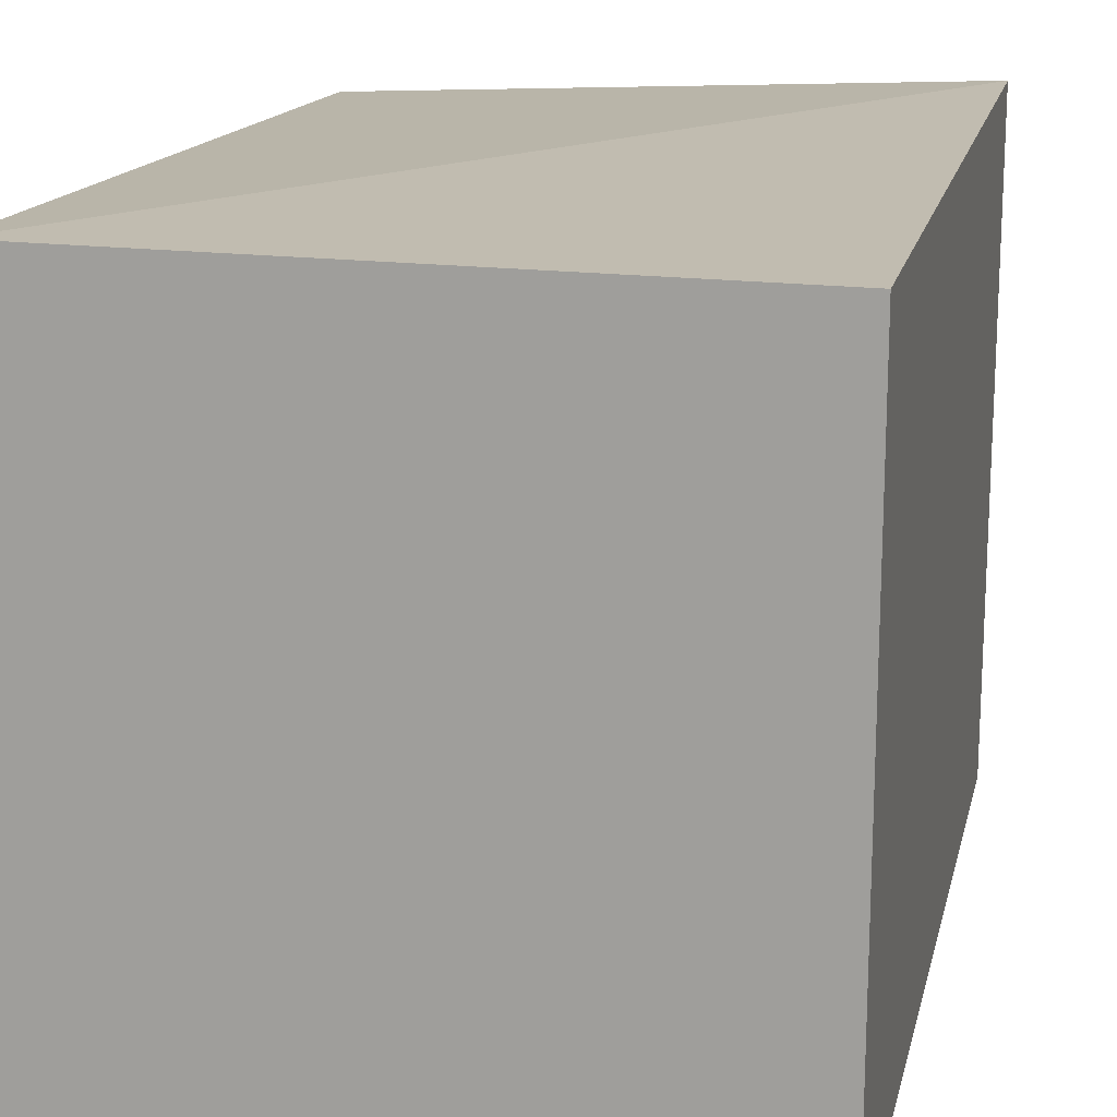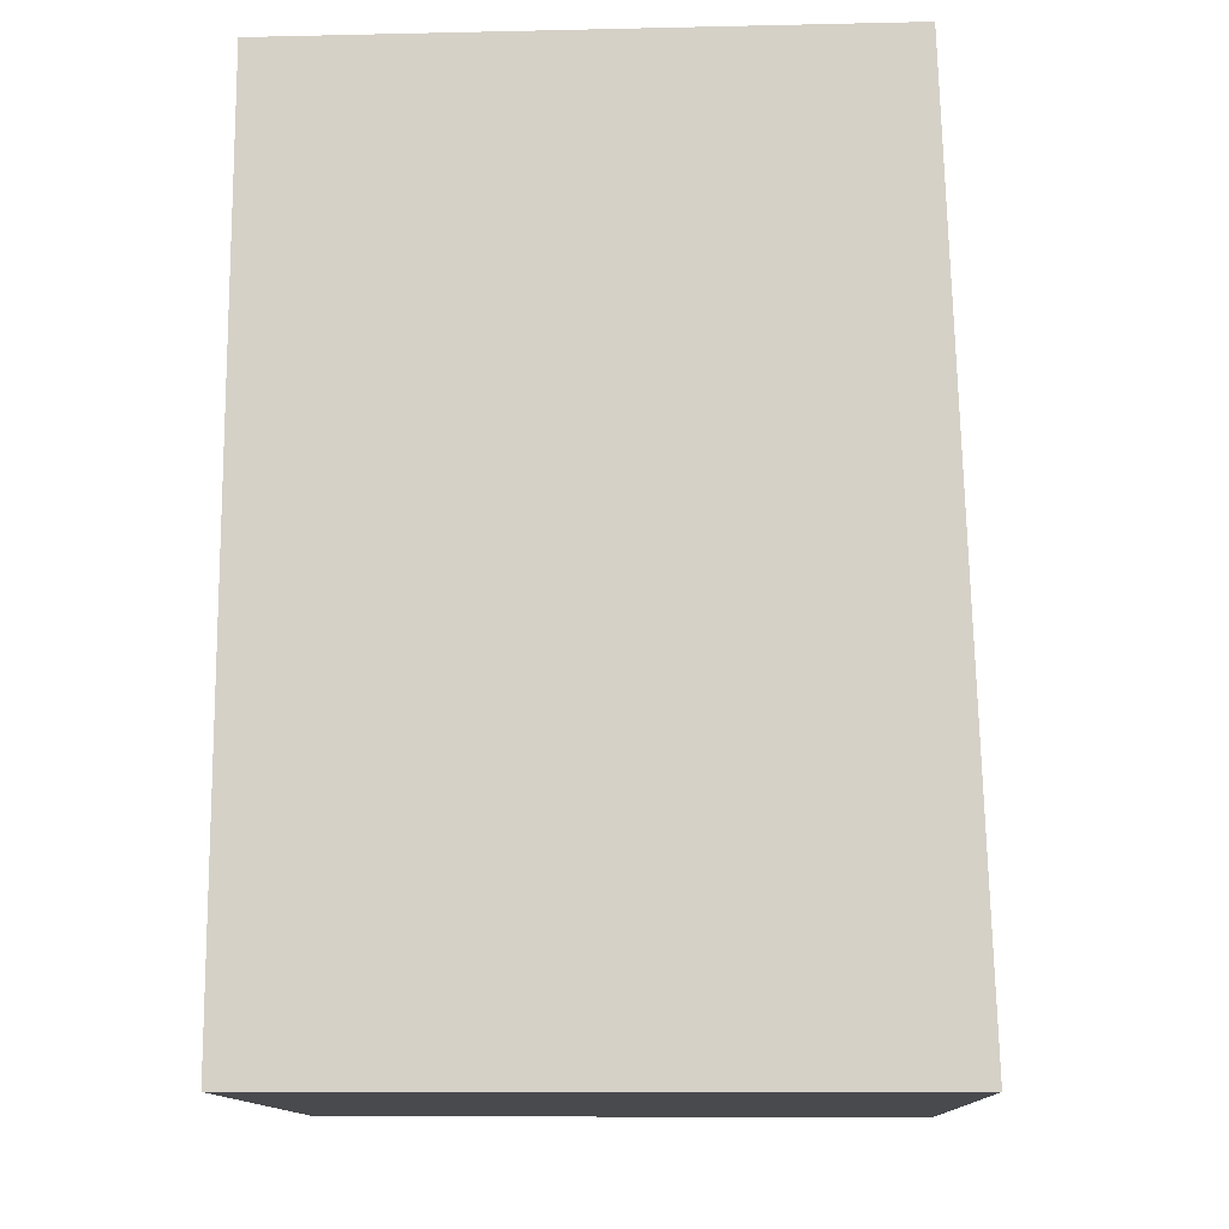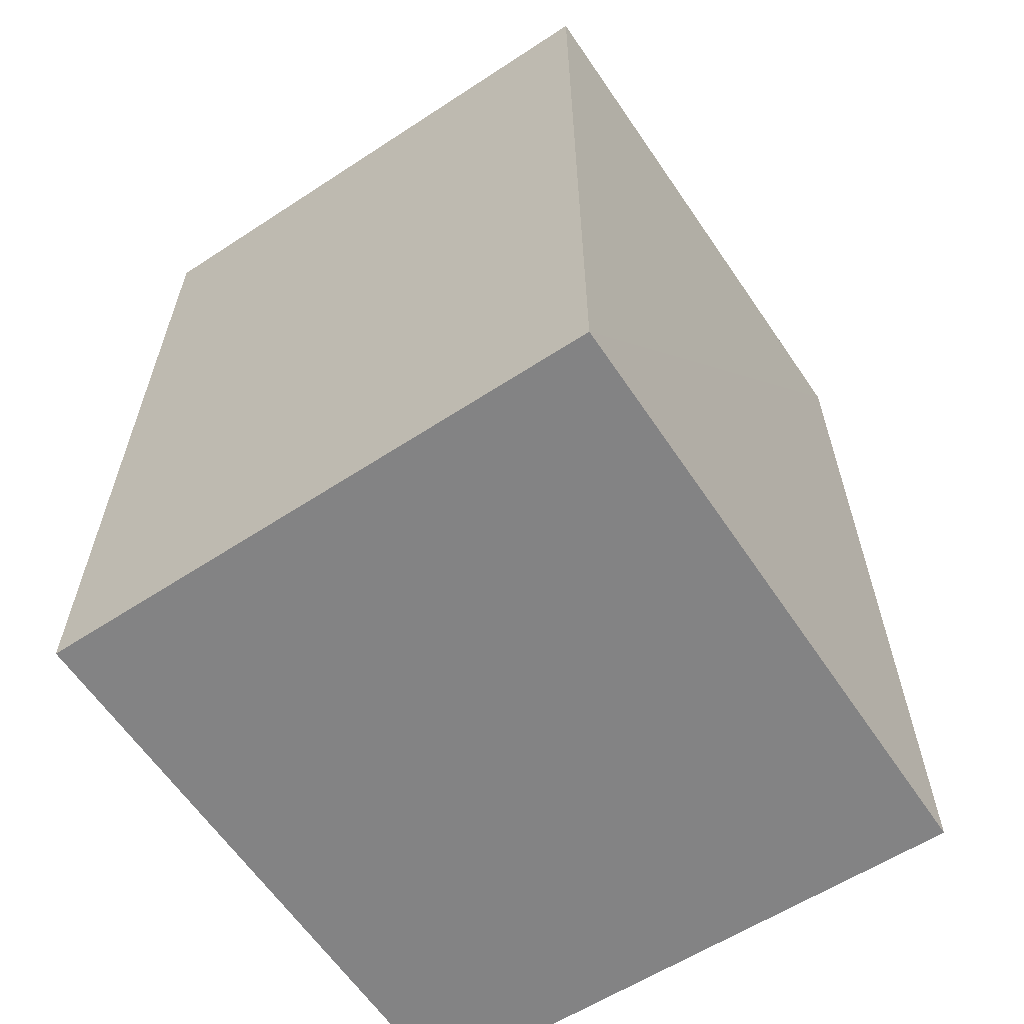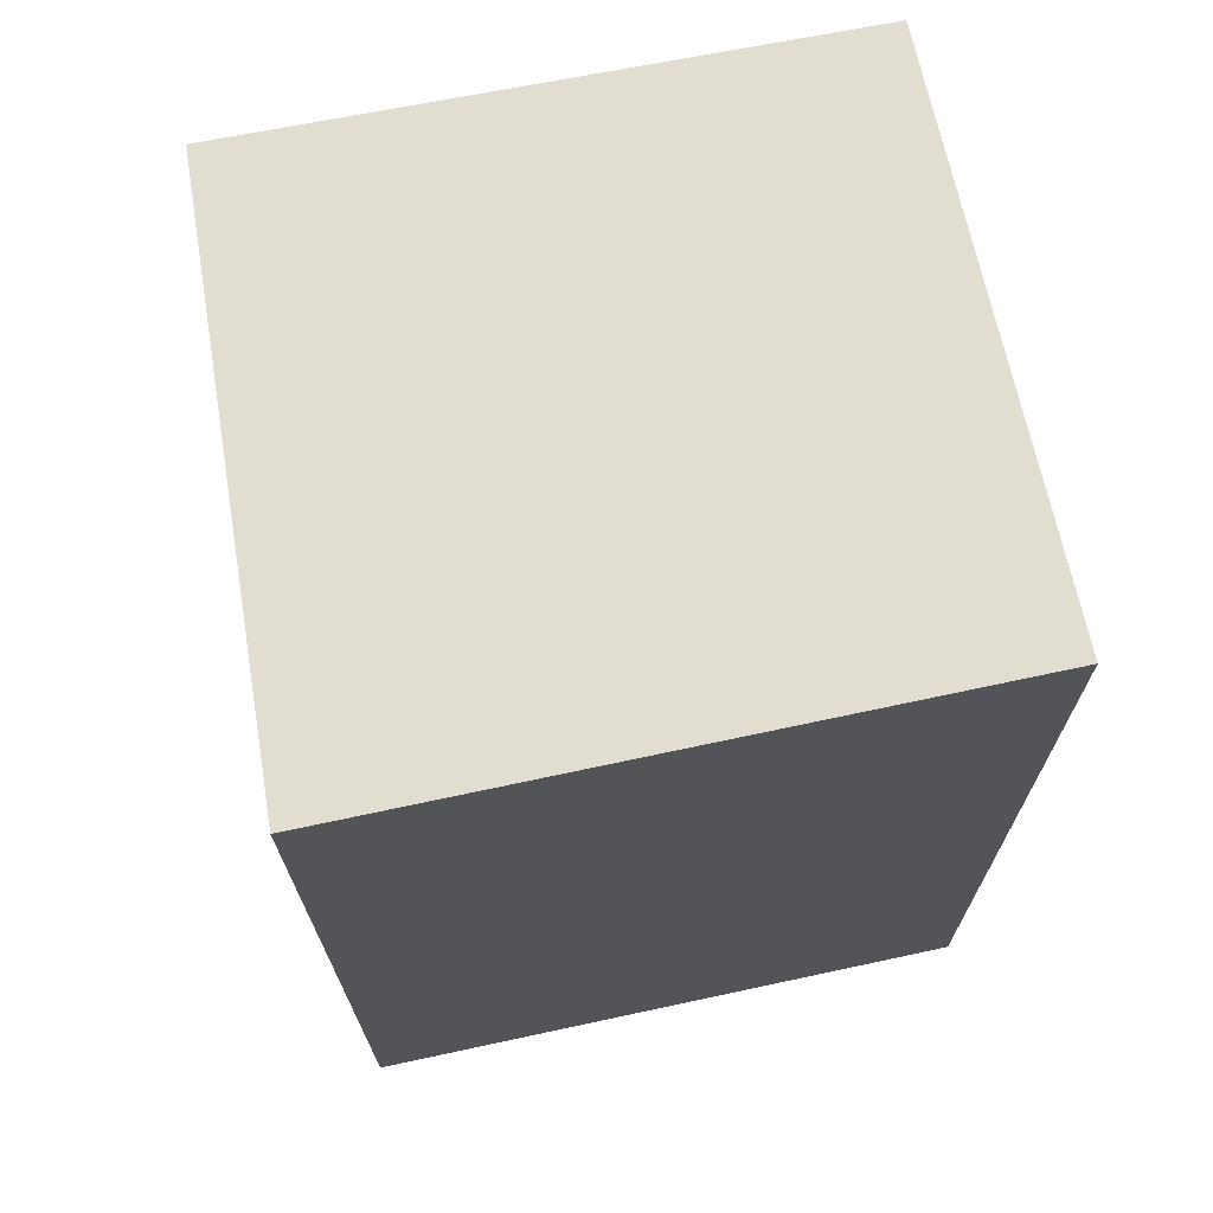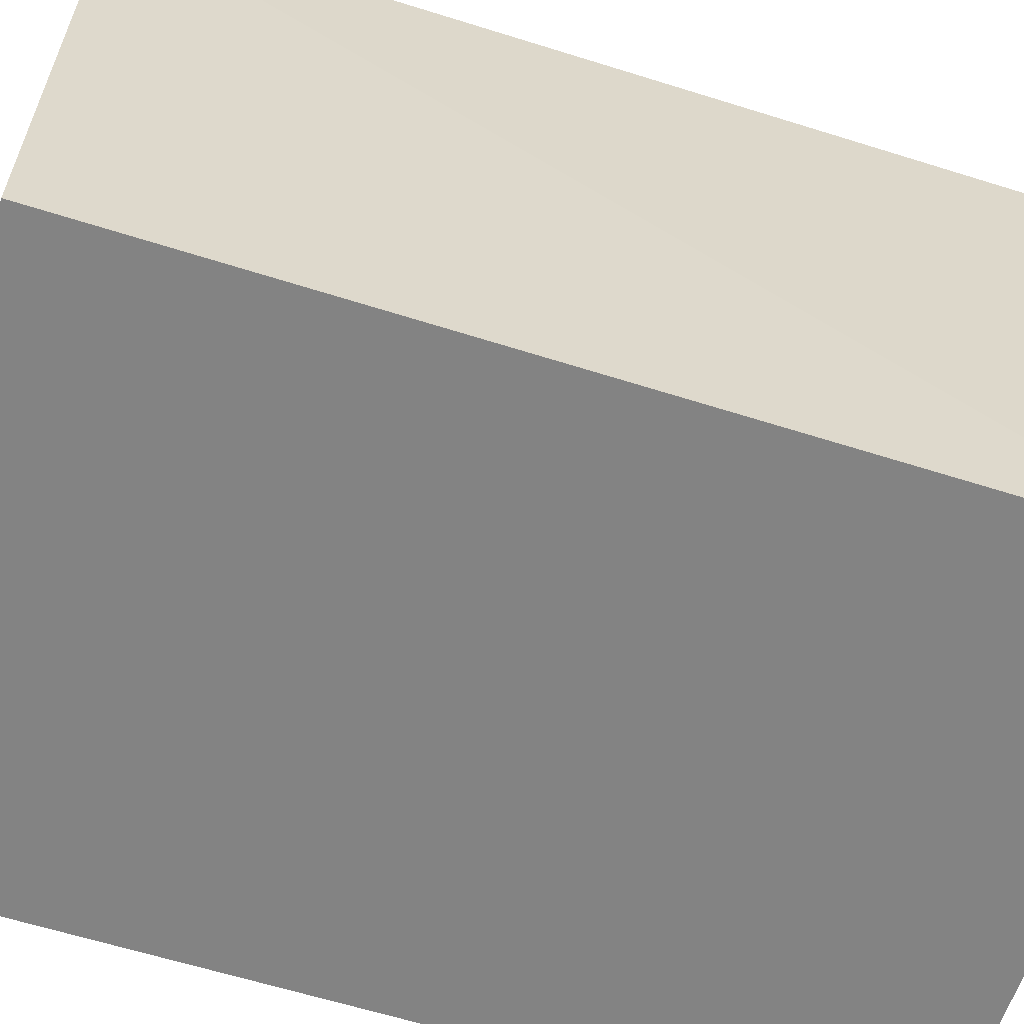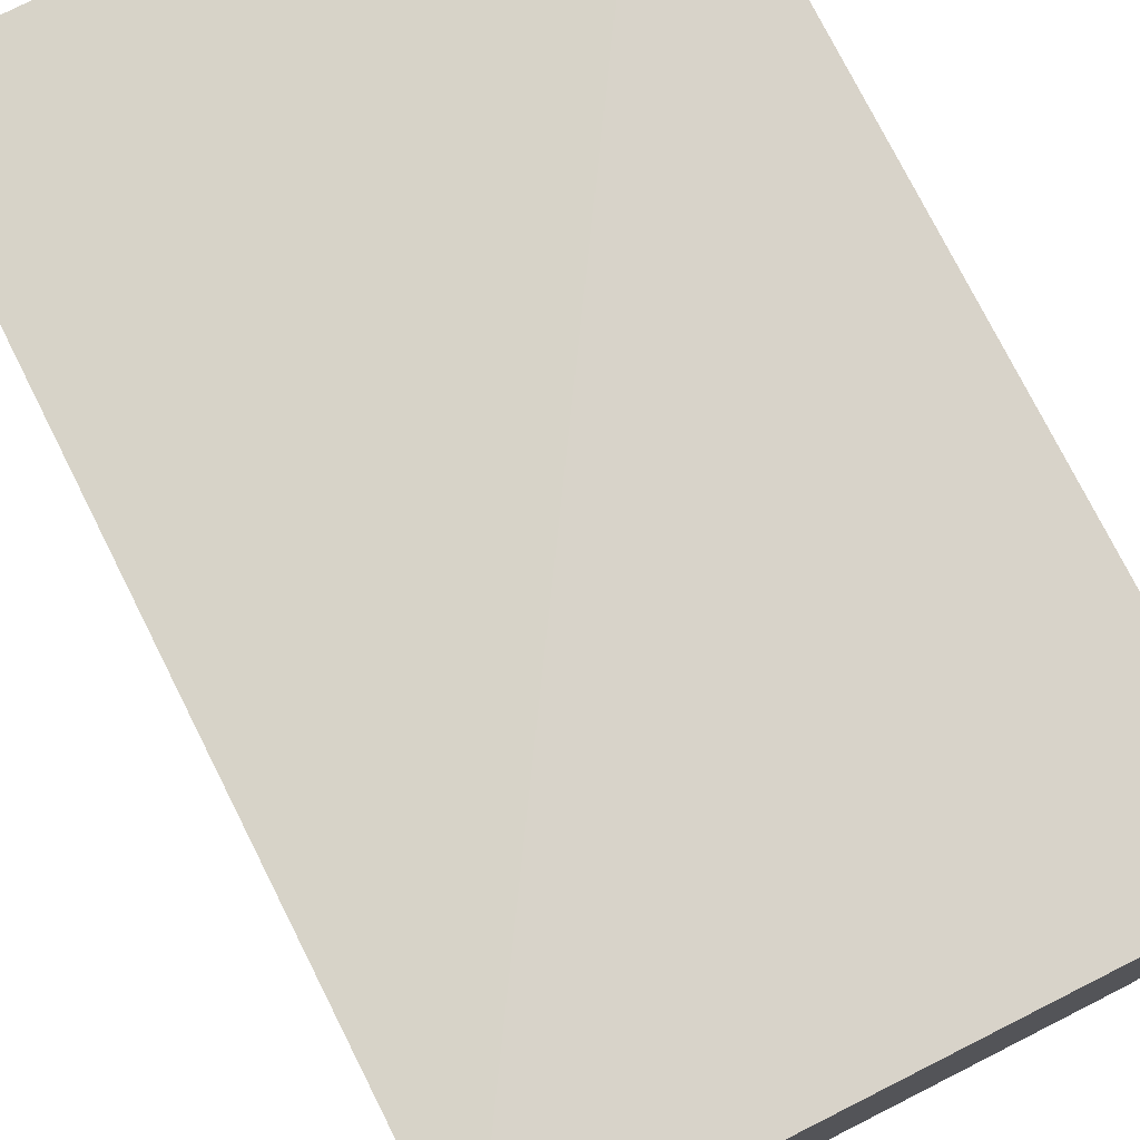
<metadata>
{"format":"obj","ext":"obj","renderer":"f3d","projection":"perspective","resolution":1024,"background":"white","views":[{"elev":16.0,"azim":-168.0,"up":"+Y"},{"elev":-12.9,"azim":92.4,"up":"+Z"},{"elev":-61.1,"azim":33.7,"up":"+Z"},{"elev":68.9,"azim":-101.9,"up":"+Z"},{"elev":-61.0,"azim":72.0,"up":"+Y"},{"elev":76.5,"azim":-26.8,"up":"+Y"}]}
</metadata>
<code>
v -0.02601 0.04312 0.1727
v -0.02638 0.004187 0.1728
v -0.02638 0.004187 0.1145
v -0.06399 0.04441 0.1144
v -0.06403 0.04479 0.1727
v -0.06384 0.004187 0.1728
v -0.02639 0.04491 0.1144
v -0.06384 0.004187 0.1145
f 1 2 3
f 6 3 2
f 6 2 1
f 6 1 5
f 7 1 3
f 7 5 1
f 7 4 5
f 8 3 6
f 8 7 3
f 8 4 7
f 8 6 5
f 8 5 4

</code>
